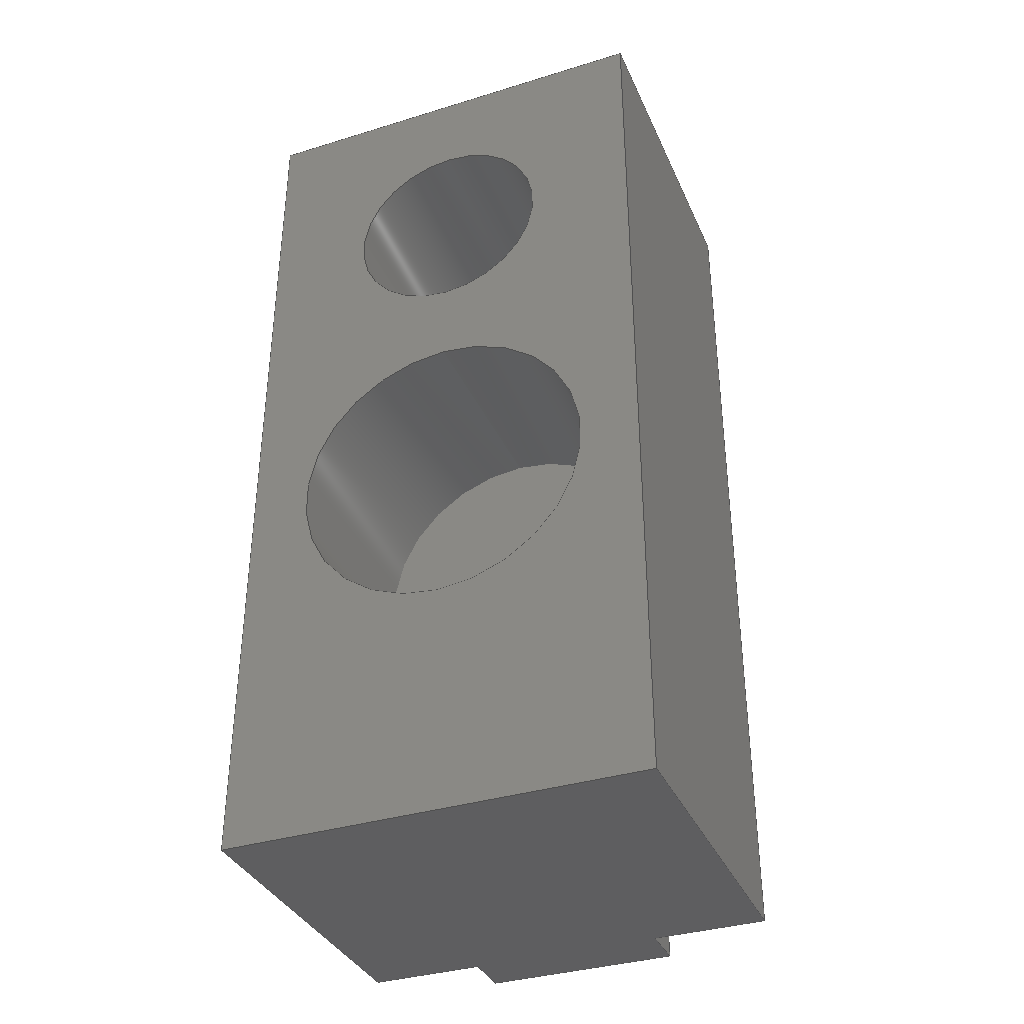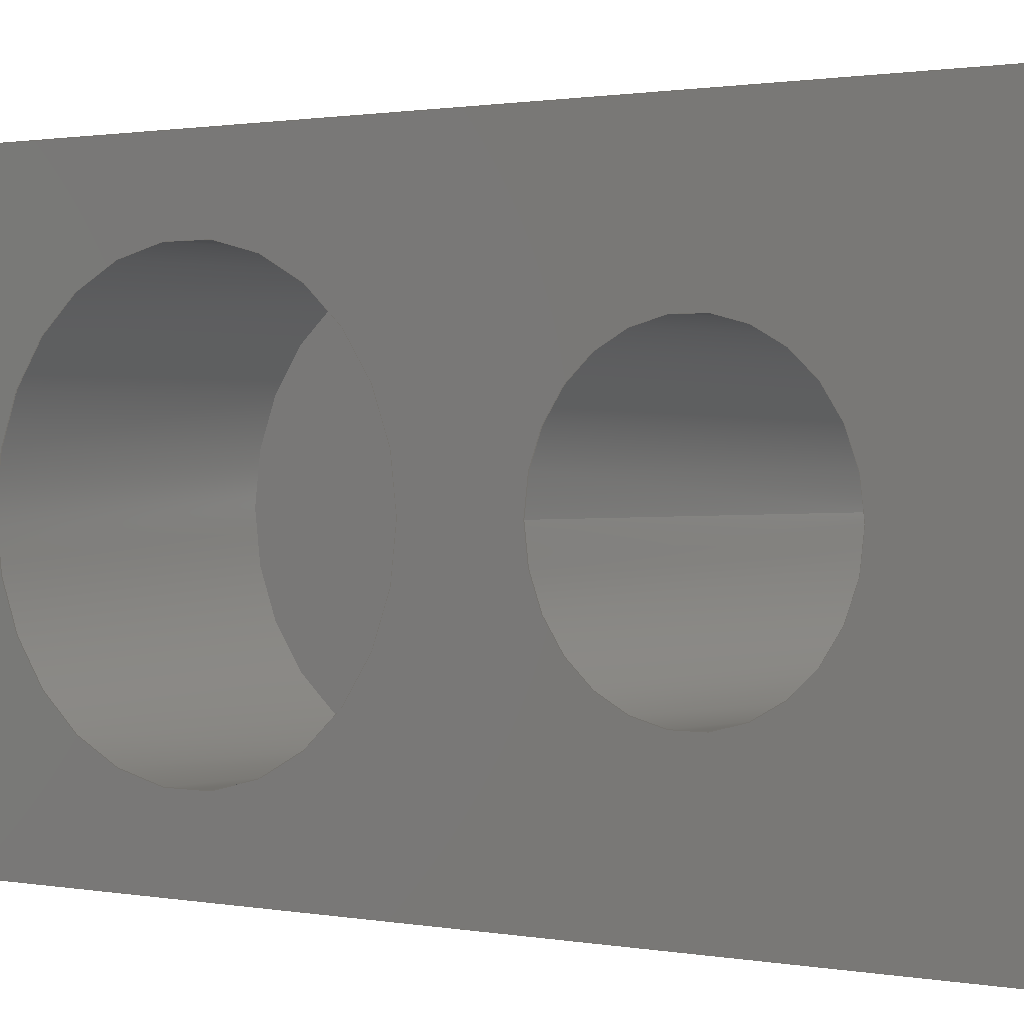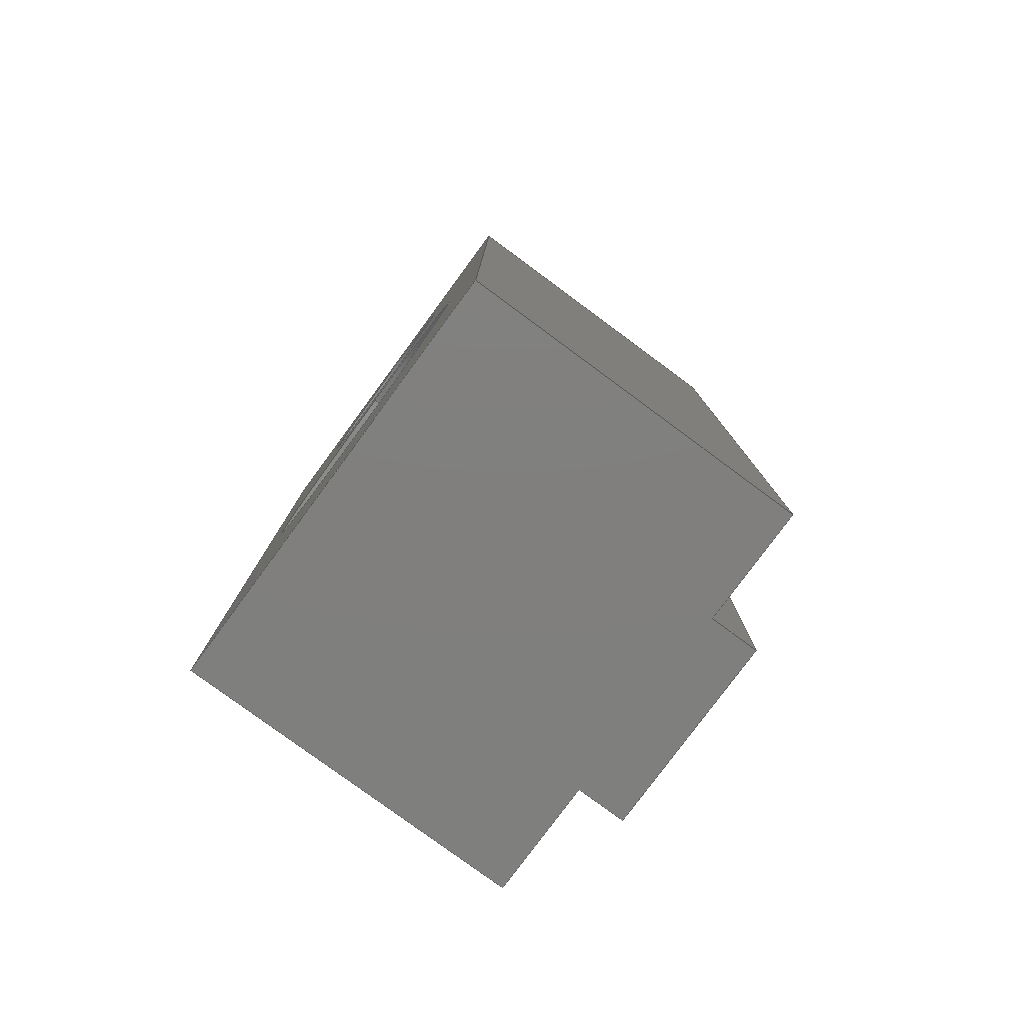
<metadata>
{"format":"step","ext":"stp","renderer":"f3d","projection":"perspective","resolution":1024,"background":"white","views":[{"elev":-36.1,"azim":111.9,"up":"+Y"},{"elev":0.9,"azim":128.8,"up":"+Z"},{"elev":-79.4,"azim":143.6,"up":"+Y"}]}
</metadata>
<code>
ISO-10303-21;
DATA;
#1=MECHANICAL_DESIGN_GEOMETRIC_PRESENTATION_REPRESENTATION('',(#7),#371);
#2=DIMENSIONAL_EXPONENTS(0,0,0,0,0,0,0);
#3=(
CONVERSION_BASED_UNIT('degree',#4)
NAMED_UNIT(#2)
PLANE_ANGLE_UNIT()
);
#4=PLANE_ANGLE_MEASURE_WITH_UNIT(PLANE_ANGLE_MEASURE(0.01745),#375);
#5=SHAPE_REPRESENTATION_RELATIONSHIP('SRR','None',#378,#6);
#6=ADVANCED_BREP_SHAPE_REPRESENTATION($,(#8),#370);
#7=STYLED_ITEM('',(#387),#8);
#8=MANIFOLD_SOLID_BREP('Body2',#227);
#9=CYLINDRICAL_SURFACE('',#236,0.425);
#10=CYLINDRICAL_SURFACE('',#245,0.625);
#11=FACE_BOUND('',#35,.T.);
#12=FACE_BOUND('',#36,.T.);
#13=FACE_BOUND('',#39,.T.);
#14=FACE_BOUND('',#41,.T.);
#15=FACE_BOUND('',#50,.T.);
#16=CIRCLE('',#231,0.625);
#17=CIRCLE('',#232,0.425);
#18=CIRCLE('',#235,0.425);
#19=CIRCLE('',#244,0.625);
#20=FACE_OUTER_BOUND('',#33,.T.);
#21=FACE_OUTER_BOUND('',#34,.T.);
#22=FACE_OUTER_BOUND('',#37,.T.);
#23=FACE_OUTER_BOUND('',#38,.T.);
#24=FACE_OUTER_BOUND('',#40,.T.);
#25=FACE_OUTER_BOUND('',#42,.T.);
#26=FACE_OUTER_BOUND('',#43,.T.);
#27=FACE_OUTER_BOUND('',#44,.T.);
#28=FACE_OUTER_BOUND('',#45,.T.);
#29=FACE_OUTER_BOUND('',#46,.T.);
#30=FACE_OUTER_BOUND('',#47,.T.);
#31=FACE_OUTER_BOUND('',#48,.T.);
#32=FACE_OUTER_BOUND('',#49,.T.);
#33=EDGE_LOOP('',(#147,#148,#149,#150));
#34=EDGE_LOOP('',(#151,#152,#153,#154));
#35=EDGE_LOOP('',(#155));
#36=EDGE_LOOP('',(#156));
#37=EDGE_LOOP('',(#157,#158,#159,#160));
#38=EDGE_LOOP('',(#161,#162,#163,#164,#165,#166,#167,#168));
#39=EDGE_LOOP('',(#169));
#40=EDGE_LOOP('',(#170));
#41=EDGE_LOOP('',(#171));
#42=EDGE_LOOP('',(#172,#173,#174,#175));
#43=EDGE_LOOP('',(#176,#177,#178,#179));
#44=EDGE_LOOP('',(#180,#181,#182,#183));
#45=EDGE_LOOP('',(#184,#185,#186,#187,#188,#189,#190,#191));
#46=EDGE_LOOP('',(#192,#193,#194,#195));
#47=EDGE_LOOP('',(#196,#197,#198,#199));
#48=EDGE_LOOP('',(#200));
#49=EDGE_LOOP('',(#201));
#50=EDGE_LOOP('',(#202));
#51=LINE('',#310,#75);
#52=LINE('',#312,#76);
#53=LINE('',#314,#77);
#54=LINE('',#315,#78);
#55=LINE('',#318,#79);
#56=LINE('',#320,#80);
#57=LINE('',#321,#81);
#58=LINE('',#328,#82);
#59=LINE('',#329,#83);
#60=LINE('',#332,#84);
#61=LINE('',#334,#85);
#62=LINE('',#336,#86);
#63=LINE('',#338,#87);
#64=LINE('',#340,#88);
#65=LINE('',#341,#89);
#66=LINE('',#348,#90);
#67=LINE('',#350,#91);
#68=LINE('',#352,#92);
#69=LINE('',#353,#93);
#70=LINE('',#355,#94);
#71=LINE('',#356,#95);
#72=LINE('',#358,#96);
#73=LINE('',#360,#97);
#74=LINE('',#361,#98);
#75=VECTOR('',#250,1.744);
#76=VECTOR('',#251,1.4);
#77=VECTOR('',#252,1.744);
#78=VECTOR('',#253,1.4);
#79=VECTOR('',#256,3.8);
#80=VECTOR('',#257,1.744);
#81=VECTOR('',#258,3.8);
#82=VECTOR('',#265,3.8);
#83=VECTOR('',#266,1.4);
#84=VECTOR('',#269,3.8);
#85=VECTOR('',#270,0.4722);
#86=VECTOR('',#271,2.4);
#87=VECTOR('',#272,0.8);
#88=VECTOR('',#273,2.4);
#89=VECTOR('',#274,0.4722);
#90=VECTOR('',#281,2.4);
#91=VECTOR('',#282,0.8);
#92=VECTOR('',#283,2.4);
#93=VECTOR('',#284,0.8);
#94=VECTOR('',#287,0.2);
#95=VECTOR('',#288,0.2);
#96=VECTOR('',#291,0.2);
#97=VECTOR('',#294,0.2);
#98=VECTOR('',#295,1.4);
#99=VERTEX_POINT('',#308);
#100=VERTEX_POINT('',#309);
#101=VERTEX_POINT('',#311);
#102=VERTEX_POINT('',#313);
#103=VERTEX_POINT('',#317);
#104=VERTEX_POINT('',#319);
#105=VERTEX_POINT('',#322);
#106=VERTEX_POINT('',#324);
#107=VERTEX_POINT('',#327);
#108=VERTEX_POINT('',#331);
#109=VERTEX_POINT('',#333);
#110=VERTEX_POINT('',#335);
#111=VERTEX_POINT('',#337);
#112=VERTEX_POINT('',#339);
#113=VERTEX_POINT('',#342);
#114=VERTEX_POINT('',#346);
#115=VERTEX_POINT('',#347);
#116=VERTEX_POINT('',#349);
#117=VERTEX_POINT('',#351);
#118=VERTEX_POINT('',#365);
#119=EDGE_CURVE('',#99,#100,#51,.T.);
#120=EDGE_CURVE('',#101,#99,#52,.T.);
#121=EDGE_CURVE('',#102,#101,#53,.T.);
#122=EDGE_CURVE('',#100,#102,#54,.T.);
#123=EDGE_CURVE('',#101,#103,#55,.T.);
#124=EDGE_CURVE('',#104,#103,#56,.T.);
#125=EDGE_CURVE('',#102,#104,#57,.T.);
#126=EDGE_CURVE('',#105,#105,#16,.T.);
#127=EDGE_CURVE('',#106,#106,#17,.T.);
#128=EDGE_CURVE('',#99,#107,#58,.T.);
#129=EDGE_CURVE('',#103,#107,#59,.T.);
#130=EDGE_CURVE('',#100,#108,#60,.T.);
#131=EDGE_CURVE('',#109,#108,#61,.T.);
#132=EDGE_CURVE('',#109,#110,#62,.T.);
#133=EDGE_CURVE('',#110,#111,#63,.T.);
#134=EDGE_CURVE('',#111,#112,#64,.T.);
#135=EDGE_CURVE('',#107,#112,#65,.T.);
#136=EDGE_CURVE('',#113,#113,#18,.T.);
#137=EDGE_CURVE('',#114,#115,#66,.T.);
#138=EDGE_CURVE('',#116,#114,#67,.T.);
#139=EDGE_CURVE('',#117,#116,#68,.T.);
#140=EDGE_CURVE('',#115,#117,#69,.T.);
#141=EDGE_CURVE('',#111,#114,#70,.T.);
#142=EDGE_CURVE('',#110,#116,#71,.T.);
#143=EDGE_CURVE('',#112,#115,#72,.T.);
#144=EDGE_CURVE('',#117,#109,#73,.T.);
#145=EDGE_CURVE('',#108,#104,#74,.T.);
#146=EDGE_CURVE('',#118,#118,#19,.T.);
#147=ORIENTED_EDGE('',*,*,#119,.F.);
#148=ORIENTED_EDGE('',*,*,#120,.F.);
#149=ORIENTED_EDGE('',*,*,#121,.F.);
#150=ORIENTED_EDGE('',*,*,#122,.F.);
#151=ORIENTED_EDGE('',*,*,#121,.T.);
#152=ORIENTED_EDGE('',*,*,#123,.T.);
#153=ORIENTED_EDGE('',*,*,#124,.F.);
#154=ORIENTED_EDGE('',*,*,#125,.F.);
#155=ORIENTED_EDGE('',*,*,#126,.T.);
#156=ORIENTED_EDGE('',*,*,#127,.T.);
#157=ORIENTED_EDGE('',*,*,#120,.T.);
#158=ORIENTED_EDGE('',*,*,#128,.T.);
#159=ORIENTED_EDGE('',*,*,#129,.F.);
#160=ORIENTED_EDGE('',*,*,#123,.F.);
#161=ORIENTED_EDGE('',*,*,#119,.T.);
#162=ORIENTED_EDGE('',*,*,#130,.T.);
#163=ORIENTED_EDGE('',*,*,#131,.F.);
#164=ORIENTED_EDGE('',*,*,#132,.T.);
#165=ORIENTED_EDGE('',*,*,#133,.T.);
#166=ORIENTED_EDGE('',*,*,#134,.T.);
#167=ORIENTED_EDGE('',*,*,#135,.F.);
#168=ORIENTED_EDGE('',*,*,#128,.F.);
#169=ORIENTED_EDGE('',*,*,#136,.T.);
#170=ORIENTED_EDGE('',*,*,#136,.F.);
#171=ORIENTED_EDGE('',*,*,#127,.F.);
#172=ORIENTED_EDGE('',*,*,#137,.F.);
#173=ORIENTED_EDGE('',*,*,#138,.F.);
#174=ORIENTED_EDGE('',*,*,#139,.F.);
#175=ORIENTED_EDGE('',*,*,#140,.F.);
#176=ORIENTED_EDGE('',*,*,#138,.T.);
#177=ORIENTED_EDGE('',*,*,#141,.F.);
#178=ORIENTED_EDGE('',*,*,#133,.F.);
#179=ORIENTED_EDGE('',*,*,#142,.T.);
#180=ORIENTED_EDGE('',*,*,#137,.T.);
#181=ORIENTED_EDGE('',*,*,#143,.F.);
#182=ORIENTED_EDGE('',*,*,#134,.F.);
#183=ORIENTED_EDGE('',*,*,#141,.T.);
#184=ORIENTED_EDGE('',*,*,#140,.T.);
#185=ORIENTED_EDGE('',*,*,#144,.T.);
#186=ORIENTED_EDGE('',*,*,#131,.T.);
#187=ORIENTED_EDGE('',*,*,#145,.T.);
#188=ORIENTED_EDGE('',*,*,#124,.T.);
#189=ORIENTED_EDGE('',*,*,#129,.T.);
#190=ORIENTED_EDGE('',*,*,#135,.T.);
#191=ORIENTED_EDGE('',*,*,#143,.T.);
#192=ORIENTED_EDGE('',*,*,#139,.T.);
#193=ORIENTED_EDGE('',*,*,#142,.F.);
#194=ORIENTED_EDGE('',*,*,#132,.F.);
#195=ORIENTED_EDGE('',*,*,#144,.F.);
#196=ORIENTED_EDGE('',*,*,#122,.T.);
#197=ORIENTED_EDGE('',*,*,#125,.T.);
#198=ORIENTED_EDGE('',*,*,#145,.F.);
#199=ORIENTED_EDGE('',*,*,#130,.F.);
#200=ORIENTED_EDGE('',*,*,#146,.F.);
#201=ORIENTED_EDGE('',*,*,#146,.T.);
#202=ORIENTED_EDGE('',*,*,#126,.F.);
#203=PLANE('',#229);
#204=PLANE('',#230);
#205=PLANE('',#233);
#206=PLANE('',#234);
#207=PLANE('',#237);
#208=PLANE('',#238);
#209=PLANE('',#239);
#210=PLANE('',#240);
#211=PLANE('',#241);
#212=PLANE('',#242);
#213=PLANE('',#243);
#214=ADVANCED_FACE('',(#20),#203,.F.);
#215=ADVANCED_FACE('',(#21,#11,#12),#204,.F.);
#216=ADVANCED_FACE('',(#22),#205,.T.);
#217=ADVANCED_FACE('',(#23,#13),#206,.F.);
#218=ADVANCED_FACE('',(#24,#14),#9,.F.);
#219=ADVANCED_FACE('',(#25),#207,.T.);
#220=ADVANCED_FACE('',(#26),#208,.T.);
#221=ADVANCED_FACE('',(#27),#209,.T.);
#222=ADVANCED_FACE('',(#28),#210,.T.);
#223=ADVANCED_FACE('',(#29),#211,.T.);
#224=ADVANCED_FACE('',(#30),#212,.F.);
#225=ADVANCED_FACE('',(#31),#213,.F.);
#226=ADVANCED_FACE('',(#32,#15),#10,.F.);
#227=CLOSED_SHELL('',(#214,#215,#216,#217,#218,#219,#220,#221,#222,#223,
#224,#225,#226));
#228=AXIS2_PLACEMENT_3D('placement',#306,#246,#247);
#229=AXIS2_PLACEMENT_3D('',#307,#248,#249);
#230=AXIS2_PLACEMENT_3D('',#316,#254,#255);
#231=AXIS2_PLACEMENT_3D('',#323,#259,#260);
#232=AXIS2_PLACEMENT_3D('',#325,#261,#262);
#233=AXIS2_PLACEMENT_3D('',#326,#263,#264);
#234=AXIS2_PLACEMENT_3D('',#330,#267,#268);
#235=AXIS2_PLACEMENT_3D('',#343,#275,#276);
#236=AXIS2_PLACEMENT_3D('',#344,#277,#278);
#237=AXIS2_PLACEMENT_3D('',#345,#279,#280);
#238=AXIS2_PLACEMENT_3D('',#354,#285,#286);
#239=AXIS2_PLACEMENT_3D('',#357,#289,#290);
#240=AXIS2_PLACEMENT_3D('',#359,#292,#293);
#241=AXIS2_PLACEMENT_3D('',#362,#296,#297);
#242=AXIS2_PLACEMENT_3D('',#363,#298,#299);
#243=AXIS2_PLACEMENT_3D('',#364,#300,#301);
#244=AXIS2_PLACEMENT_3D('',#366,#302,#303);
#245=AXIS2_PLACEMENT_3D('',#367,#304,#305);
#246=DIRECTION('axis',(0,0,1));
#247=DIRECTION('refdir',(1,0,0));
#248=DIRECTION('center_axis',(0,-1,2.22e-16));
#249=DIRECTION('ref_axis',(0,0,1));
#250=DIRECTION('',(0,-2.22e-16,-1));
#251=DIRECTION('',(-1,0,0));
#252=DIRECTION('',(0,2.22e-16,1));
#253=DIRECTION('',(1,0,0));
#254=DIRECTION('center_axis',(-1,0,0));
#255=DIRECTION('ref_axis',(0,-1,0));
#256=DIRECTION('',(0,-1,2.22e-16));
#257=DIRECTION('',(0,2.22e-16,1));
#258=DIRECTION('',(0,-1,0));
#259=DIRECTION('center_axis',(-1,0,0));
#260=DIRECTION('ref_axis',(0,1,-2.22e-16));
#261=DIRECTION('center_axis',(-1,0,0));
#262=DIRECTION('ref_axis',(0,1,-2.22e-16));
#263=DIRECTION('center_axis',(0,2.22e-16,1));
#264=DIRECTION('ref_axis',(0,-1,0));
#265=DIRECTION('',(0,-1,0));
#266=DIRECTION('',(-1,0,0));
#267=DIRECTION('center_axis',(1,0,0));
#268=DIRECTION('ref_axis',(0,1,0));
#269=DIRECTION('',(0,-1,2.22e-16));
#270=DIRECTION('',(0,-2.22e-16,-1));
#271=DIRECTION('',(0,1,-2.22e-16));
#272=DIRECTION('',(0,2.22e-16,1));
#273=DIRECTION('',(0,-1,0));
#274=DIRECTION('',(0,-2.22e-16,-1));
#275=DIRECTION('center_axis',(1,0,0));
#276=DIRECTION('ref_axis',(0,1,-2.22e-16));
#277=DIRECTION('center_axis',(-1,0,0));
#278=DIRECTION('ref_axis',(0,1,-2.22e-16));
#279=DIRECTION('center_axis',(-1,0,0));
#280=DIRECTION('ref_axis',(0,-1,0));
#281=DIRECTION('',(0,-1,2.22e-16));
#282=DIRECTION('',(0,2.22e-16,1));
#283=DIRECTION('',(0,1,-2.22e-16));
#284=DIRECTION('',(0,-2.22e-16,-1));
#285=DIRECTION('center_axis',(0,1,-2.22e-16));
#286=DIRECTION('ref_axis',(0,0,-1));
#287=DIRECTION('',(-1,0,0));
#288=DIRECTION('',(-1,0,0));
#289=DIRECTION('center_axis',(0,2.22e-16,1));
#290=DIRECTION('ref_axis',(0,1,0));
#291=DIRECTION('',(-1,0,0));
#292=DIRECTION('center_axis',(0,-1,2.22e-16));
#293=DIRECTION('ref_axis',(1,0,0));
#294=DIRECTION('',(1,0,0));
#295=DIRECTION('',(1,0,0));
#296=DIRECTION('center_axis',(0,-2.22e-16,-1));
#297=DIRECTION('ref_axis',(0,-1,0));
#298=DIRECTION('center_axis',(0,2.22e-16,1));
#299=DIRECTION('ref_axis',(0,1,0));
#300=DIRECTION('center_axis',(-1,0,0));
#301=DIRECTION('ref_axis',(0,-1,4.441e-16));
#302=DIRECTION('center_axis',(-1,0,0));
#303=DIRECTION('ref_axis',(0,1,-2.22e-16));
#304=DIRECTION('center_axis',(-1,0,0));
#305=DIRECTION('ref_axis',(0,1,-2.22e-16));
#306=CARTESIAN_POINT('',(0,0,0));
#307=CARTESIAN_POINT('Origin',(6.4,-9.4,3.156));
#308=CARTESIAN_POINT('',(5,-9.4,4.9));
#309=CARTESIAN_POINT('',(5,-9.4,3.156));
#310=CARTESIAN_POINT('',(5,-9.4,2.928));
#311=CARTESIAN_POINT('',(6.4,-9.4,4.9));
#312=CARTESIAN_POINT('',(7,-9.4,4.9));
#313=CARTESIAN_POINT('',(6.4,-9.4,3.156));
#314=CARTESIAN_POINT('',(6.4,-9.4,3.428));
#315=CARTESIAN_POINT('',(6.4,-9.4,3.156));
#316=CARTESIAN_POINT('Origin',(6.4,-11.15,3.7));
#317=CARTESIAN_POINT('',(6.4,-13.2,4.9));
#318=CARTESIAN_POINT('',(6.4,-11.43,4.9));
#319=CARTESIAN_POINT('',(6.4,-13.2,3.156));
#320=CARTESIAN_POINT('',(6.4,-13.2,3.864));
#321=CARTESIAN_POINT('',(6.4,-12.8,3.156));
#322=CARTESIAN_POINT('',(6.4,-12.22,4.028));
#323=CARTESIAN_POINT('Origin',(6.4,-11.6,4.028));
#324=CARTESIAN_POINT('',(6.4,-10.62,4.028));
#325=CARTESIAN_POINT('Origin',(6.4,-10.2,4.028));
#326=CARTESIAN_POINT('Origin',(7.6,-11.7,4.9));
#327=CARTESIAN_POINT('',(5,-13.2,4.9));
#328=CARTESIAN_POINT('',(5,-12.8,4.9));
#329=CARTESIAN_POINT('',(6.65,-13.2,4.9));
#330=CARTESIAN_POINT('Origin',(5,-11.6,2.7));
#331=CARTESIAN_POINT('',(5,-13.2,3.156));
#332=CARTESIAN_POINT('',(5,-7.202,3.156));
#333=CARTESIAN_POINT('',(5,-13.2,3.628));
#334=CARTESIAN_POINT('',(5,-13.2,3.364));
#335=CARTESIAN_POINT('',(5,-10.8,3.628));
#336=CARTESIAN_POINT('',(5,-11.2,3.628));
#337=CARTESIAN_POINT('',(5,-10.8,4.428));
#338=CARTESIAN_POINT('',(5,-10.8,3.564));
#339=CARTESIAN_POINT('',(5,-13.2,4.428));
#340=CARTESIAN_POINT('',(5,-12.8,4.428));
#341=CARTESIAN_POINT('',(5,-13.2,3.364));
#342=CARTESIAN_POINT('',(5,-10.62,4.028));
#343=CARTESIAN_POINT('Origin',(5,-10.2,4.028));
#344=CARTESIAN_POINT('Origin',(6.4,-10.2,4.028));
#345=CARTESIAN_POINT('Origin',(4.8,-10.55,4.028));
#346=CARTESIAN_POINT('',(4.8,-10.8,4.428));
#347=CARTESIAN_POINT('',(4.8,-13.2,4.428));
#348=CARTESIAN_POINT('',(4.8,-11.68,4.428));
#349=CARTESIAN_POINT('',(4.8,-10.8,3.628));
#350=CARTESIAN_POINT('',(4.8,-10.8,4.228));
#351=CARTESIAN_POINT('',(4.8,-13.2,3.628));
#352=CARTESIAN_POINT('',(4.8,-10.68,3.628));
#353=CARTESIAN_POINT('',(4.8,-13.2,4.028));
#354=CARTESIAN_POINT('Origin',(5,-10.8,4.428));
#355=CARTESIAN_POINT('',(5,-10.8,4.428));
#356=CARTESIAN_POINT('',(5,-10.8,3.628));
#357=CARTESIAN_POINT('Origin',(5,-12.8,4.428));
#358=CARTESIAN_POINT('',(5,-13.2,4.428));
#359=CARTESIAN_POINT('Origin',(5.7,-13.2,4.028));
#360=CARTESIAN_POINT('',(5,-13.2,3.628));
#361=CARTESIAN_POINT('',(6.05,-13.2,3.156));
#362=CARTESIAN_POINT('Origin',(5,-10.8,3.628));
#363=CARTESIAN_POINT('Origin',(6.4,-13.5,3.156));
#364=CARTESIAN_POINT('Origin',(5.5,-10.05,3.528));
#365=CARTESIAN_POINT('',(5.5,-10.97,4.028));
#366=CARTESIAN_POINT('Origin',(5.5,-11.6,4.028));
#367=CARTESIAN_POINT('Origin',(6.4,-11.6,4.028));
#368=UNCERTAINTY_MEASURE_WITH_UNIT(LENGTH_MEASURE(0.001),#372,
'DISTANCE_ACCURACY_VALUE',
'Maximum model space distance between geometric entities at asserted c
onnectivities');
#369=UNCERTAINTY_MEASURE_WITH_UNIT(LENGTH_MEASURE(1e-06),#373,
'DISTANCE_ACCURACY_VALUE',
'Maximum model space distance between geometric entities at asserted c
onnectivities');
#370=(
GEOMETRIC_REPRESENTATION_CONTEXT(3)
GLOBAL_UNCERTAINTY_ASSIGNED_CONTEXT((#368))
GLOBAL_UNIT_ASSIGNED_CONTEXT((#372,#375,#374))
REPRESENTATION_CONTEXT('','3D')
);
#371=(
GEOMETRIC_REPRESENTATION_CONTEXT(3)
GLOBAL_UNCERTAINTY_ASSIGNED_CONTEXT((#369))
GLOBAL_UNIT_ASSIGNED_CONTEXT((#373,#3,#374))
REPRESENTATION_CONTEXT('','3D')
);
#372=(
LENGTH_UNIT()
NAMED_UNIT(*)
SI_UNIT(.CENTI.,.METRE.)
);
#373=(
LENGTH_UNIT()
NAMED_UNIT(*)
SI_UNIT(.MILLI.,.METRE.)
);
#374=(
NAMED_UNIT(*)
SI_UNIT($,.STERADIAN.)
SOLID_ANGLE_UNIT()
);
#375=(
NAMED_UNIT(*)
PLANE_ANGLE_UNIT()
SI_UNIT($,.RADIAN.)
);
#376=SHAPE_DEFINITION_REPRESENTATION(#377,#378);
#377=PRODUCT_DEFINITION_SHAPE('',$,#380);
#378=SHAPE_REPRESENTATION('',(#228),#370);
#379=PRODUCT_DEFINITION_CONTEXT('part definition',#384,'design');
#380=PRODUCT_DEFINITION('y-axis-mount v15','y-axis-mount v15',#381,#379);
#381=PRODUCT_DEFINITION_FORMATION('',$,#386);
#382=PRODUCT_RELATED_PRODUCT_CATEGORY('y-axis-mount v15',
'y-axis-mount v15',(#386));
#383=APPLICATION_PROTOCOL_DEFINITION('international standard',
'automotive_design',2009,#384);
#384=APPLICATION_CONTEXT(
'Core Data for Automotive Mechanical Design Process');
#385=PRODUCT_CONTEXT('part definition',#384,'mechanical');
#386=PRODUCT('y-axis-mount v15','y-axis-mount v15',$,(#385));
#387=PRESENTATION_STYLE_ASSIGNMENT((#388));
#388=SURFACE_STYLE_USAGE(.BOTH.,#389);
#389=SURFACE_SIDE_STYLE($,(#390));
#390=SURFACE_STYLE_FILL_AREA(#391);
#391=FILL_AREA_STYLE($,(#392));
#392=FILL_AREA_STYLE_COLOUR($,#393);
#393=COLOUR_RGB('Semi-Polished',0,0,0);
ENDSEC;
END-ISO-10303-21;

</code>
